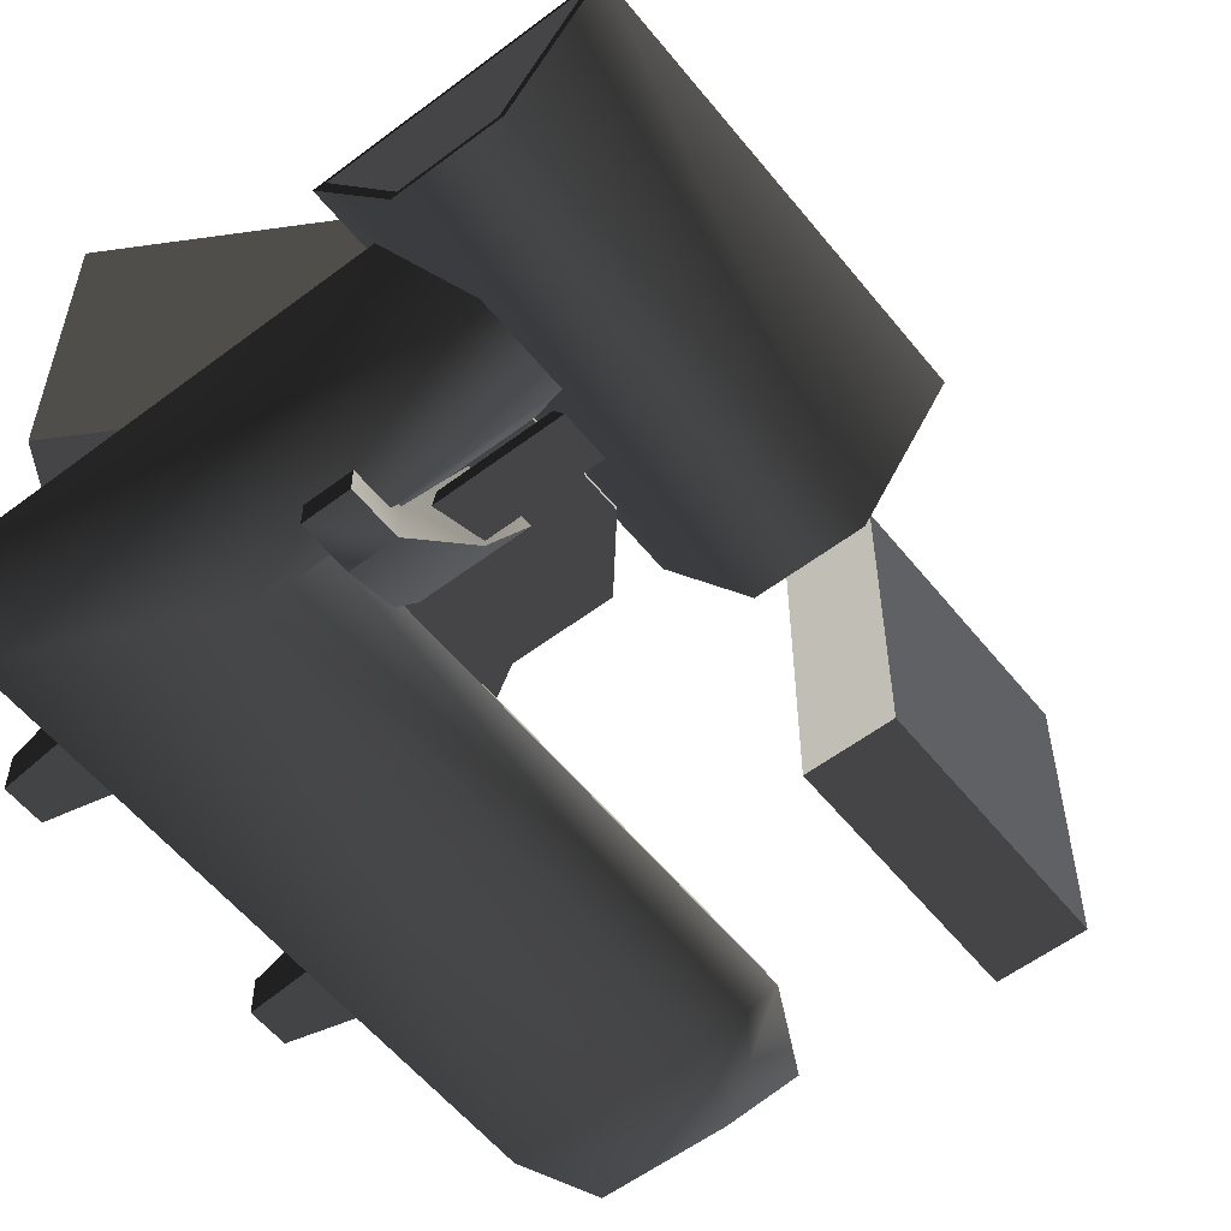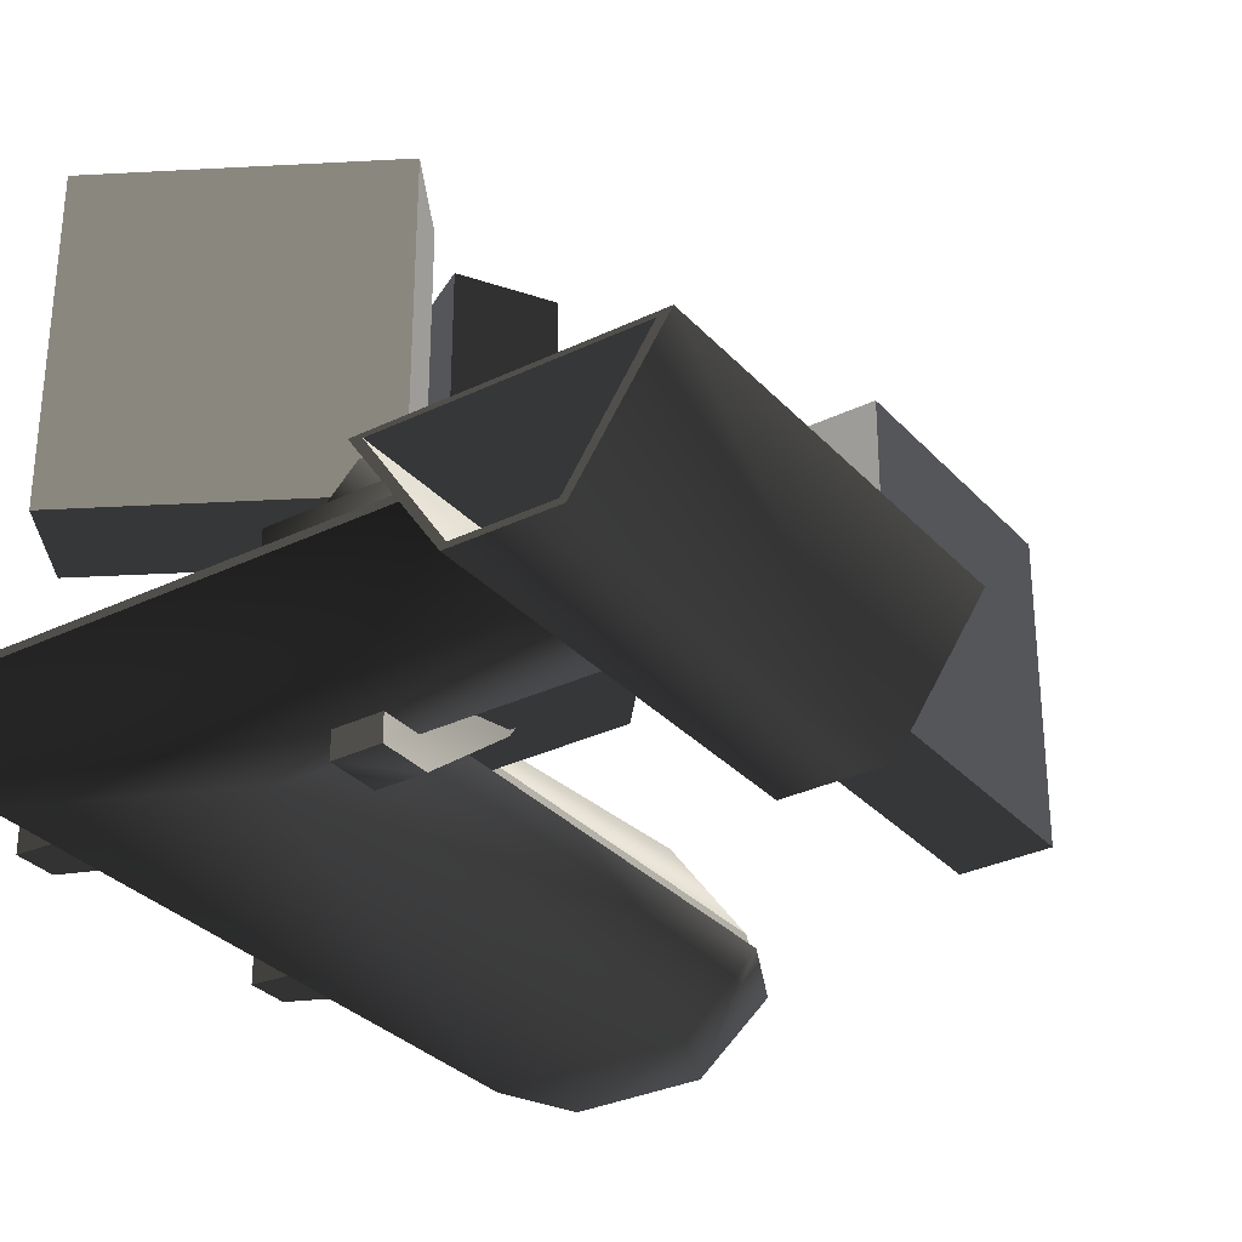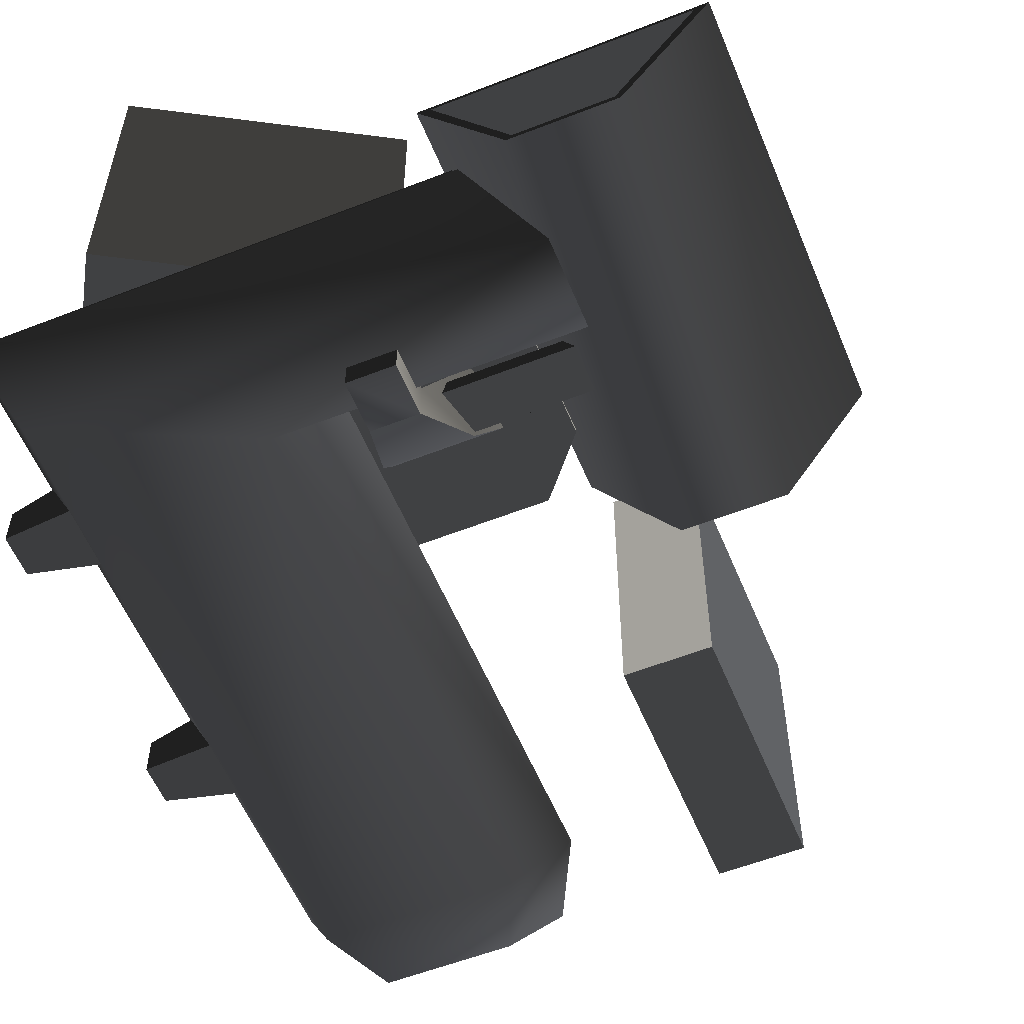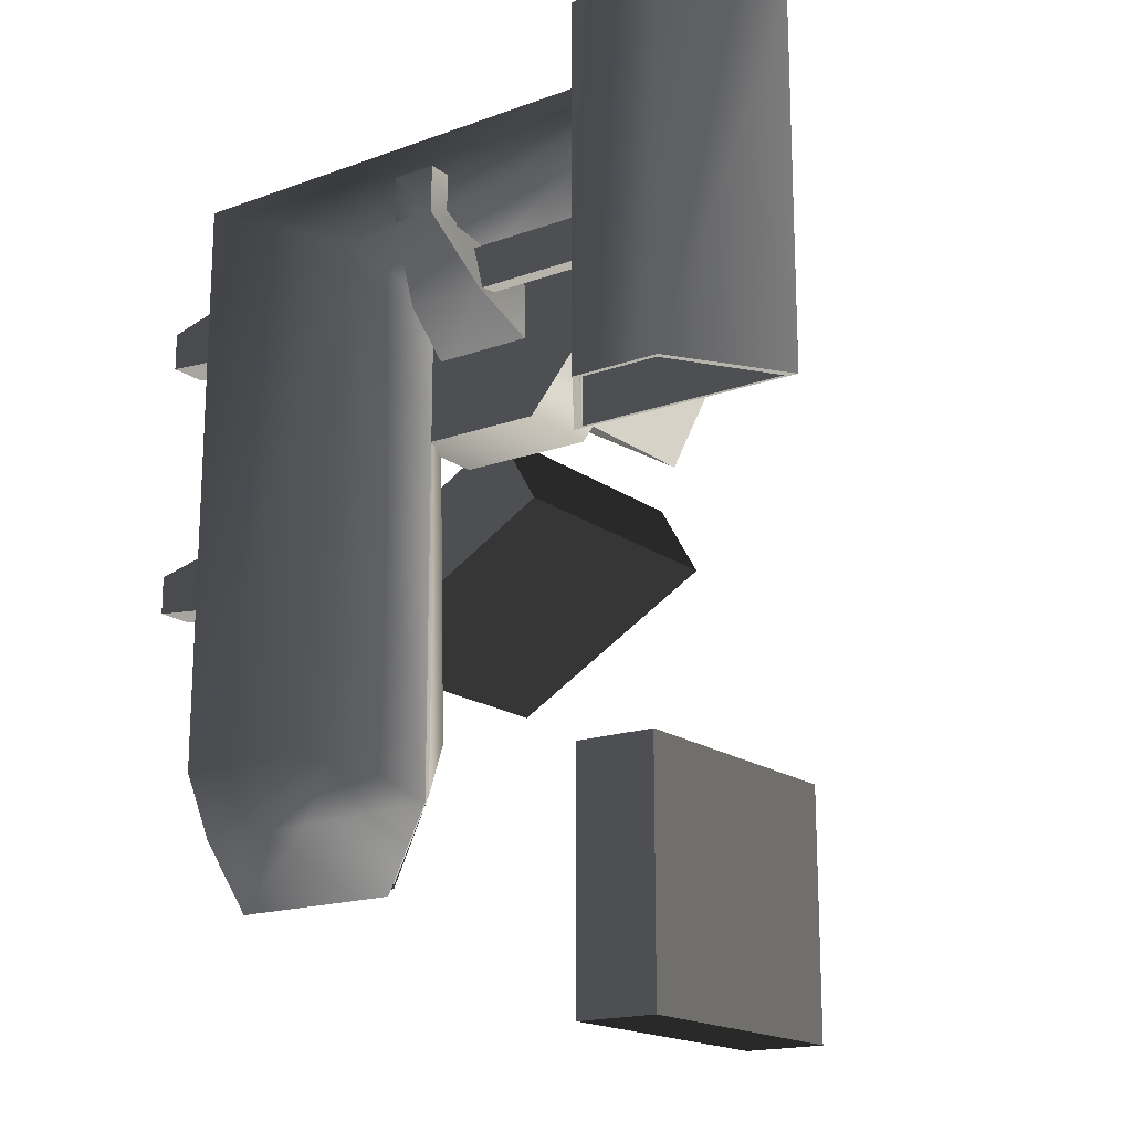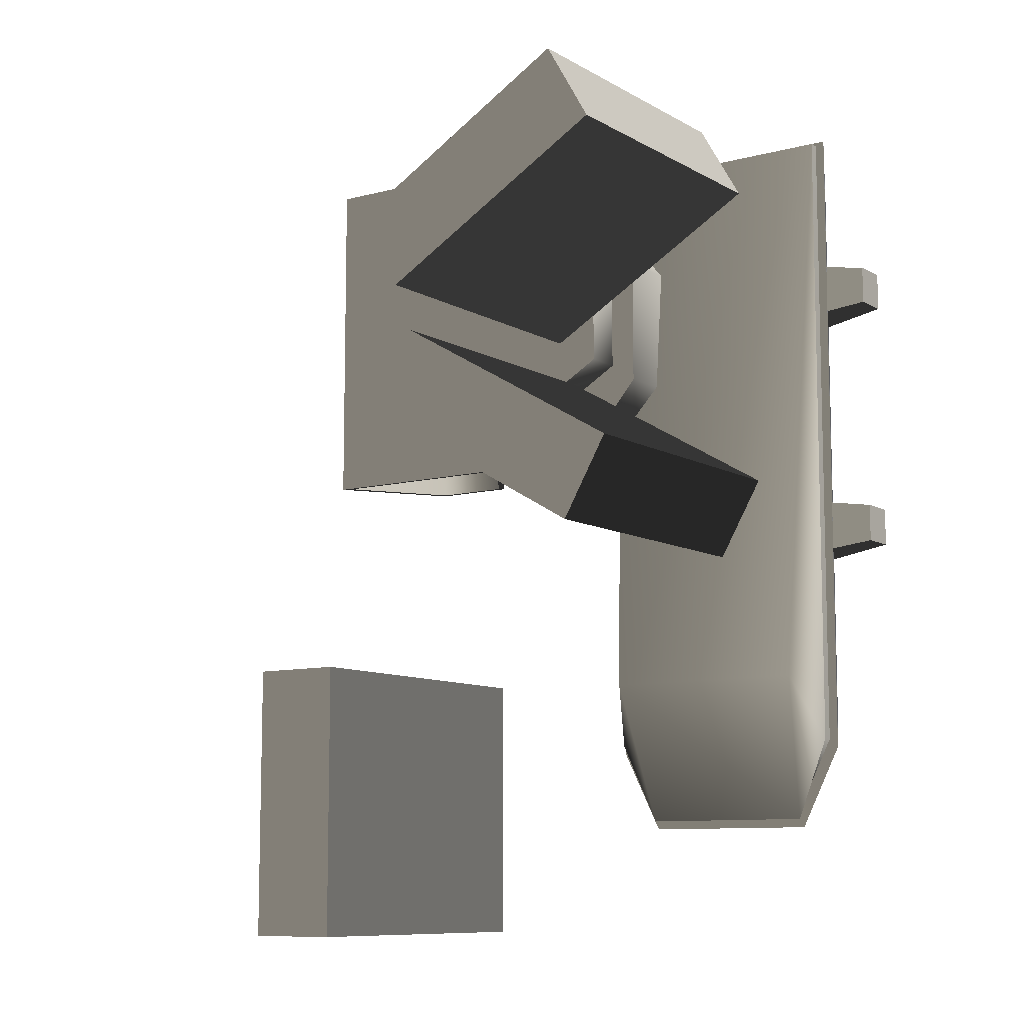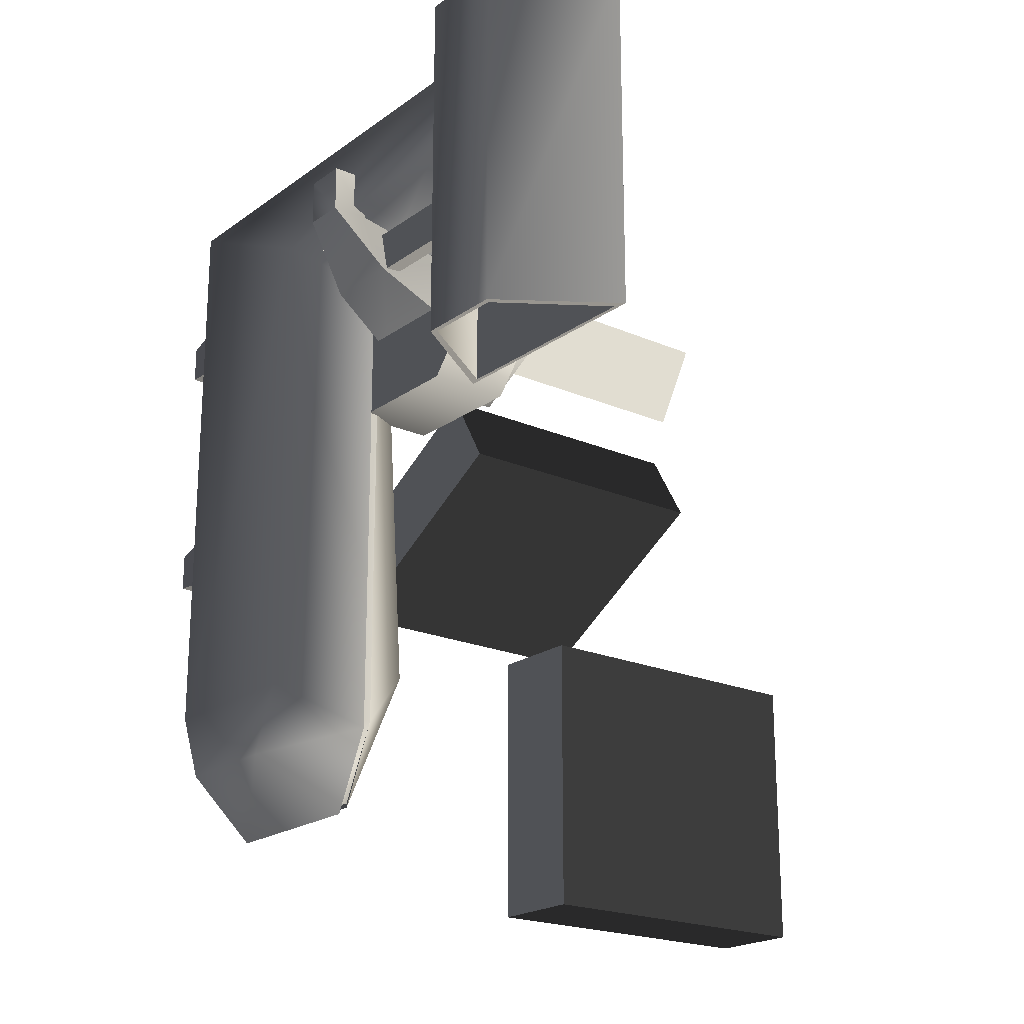
<metadata>
{"format":"obj","ext":"obj","renderer":"f3d","projection":"perspective","resolution":1024,"background":"white","views":[{"elev":-56.7,"azim":-141.7,"up":"+Z"},{"elev":-31.6,"azim":-145.6,"up":"+Z"},{"elev":-56.8,"azim":-157.7,"up":"+Z"},{"elev":-17.5,"azim":-144.5,"up":"+Y"},{"elev":-9.5,"azim":34.7,"up":"+Y"},{"elev":-20.7,"azim":-128.2,"up":"+Y"}]}
</metadata>
<code>
v  -2.72 30.62 -6.046
v  -25.33 30.62 -6.136
v  -32.39 36.06 -17.14
v  2.712 36.06 -17
v  -2.72 -34.08 -6.046
v  2.712 -28.69 -17
v  6.657 -37.62 -16.99
v  2.662 -44.84 -6.024
v  25.93 -44.84 -5.931
v  22.14 -37.62 -16.92
v  25.98 -28.69 -16.91
v  31.31 -34.08 -5.909
v  -32.38 46.75 -17.14
v  25.98 46.75 -16.91
v  31.31 52.15 -5.909
v  -2.124 51.67 -4.724
v  -24.64 51.67 -4.834
v  -24.64 30.64 -4.834
v  -2.237 30.64 -4.744
v  30.1 51.67 -5.91
v  30.1 -32.96 -5.91
v  30.1 -32.96 -4.615
v  30.1 51.67 -4.615
v  -2.232 -32.96 -6.039
v  -2.232 30.64 -6.039
v  -25.33 30.64 -6.131
v  -2.237 -32.96 -4.744
v  24.99 -43.18 -5.93
v  2.881 -43.18 -6.019
v  2.876 -43.18 -4.724
v  24.98 -43.18 -4.635
v  -25.33 52.15 -6.136
v  -25.33 51.67 -6.131
v  -53.85 9.801 -3.177
v  -22.52 9.801 -3.177
v  -22.52 58.16 -3.177
v  -53.85 58.16 -3.177
v  -44.07 9.801 -17.41
v  -43.48 9.801 -16.77
v  -52.28 9.801 -3.689
v  -24.08 9.801 -3.689
v  -32.89 9.801 -16.77
v  -32.3 9.801 -17.41
v  -32.3 58.16 -17.41
v  -44.07 58.16 -17.41
v  -43.48 58.16 -16.77
v  -32.89 58.16 -16.77
v  -24.08 58.16 -3.689
v  -52.28 58.16 -3.689
v  35.91 28.3 -7.907
v  25.7 26.85 -6.481
v  25.7 26.85 -14.19
v  35.91 28.3 -12.76
v  35.91 33.25 -12.76
v  25.7 34.7 -14.19
v  25.7 34.7 -6.481
v  35.91 33.25 -7.907
v  36.09 -5.671 -7.907
v  25.87 -7.124 -6.482
v  25.87 -7.124 -14.19
v  36.09 -5.671 -12.76
v  36.09 -0.7227 -12.76
v  25.87 0.7303 -14.19
v  25.87 0.7303 -6.482
v  36.09 -0.7227 -7.907
v  -13.39 34.81 -15.16
v  -13.39 40.87 -15.16
v  -13.39 40.87 -20.14
v  -13.39 34.77 -20.14
v  -15.77 26.58 -13.58
v  -17.52 29.44 -3.999
v  -17.52 20.9 -3.997
v  -7.791 40.87 -15.16
v  -7.791 40.87 -20.14
v  -5.417 26.58 -13.58
v  -3.667 20.9 -3.997
v  -7.791 34.77 -20.14
v  -7.791 34.81 -15.16
v  -3.667 29.44 -3.999
v  -9.977 32.31 -13.04
v  -30.44 26.71 -13.04
v  -30.44 32.31 -13.04
v  -9.977 26.71 -13.04
v  -29.14 32.31 -11.1
v  -9.977 32.31 -11.1
v  -9.977 26.71 -11.1
v  -29.14 26.71 -11.1
v  -0.1968 42.68 4.913
v  5.803 35.68 4.913
v  5.803 35.68 -6.053
v  -0.1968 42.68 -6.053
v  5.803 18.68 -6.053
v  5.803 18.68 4.913
v  -0.1968 11.68 -6.053
v  -0.1968 11.68 4.913
v  -18.2 11.68 4.913
v  -18.2 11.68 -6.053
v  -24.2 35.68 4.913
v  -24.2 18.68 4.913
v  -18.2 42.68 4.913
v  -18.2 42.68 -6.053
v  -24.2 35.68 -6.053
v  -24.2 18.68 -6.053
v  26.12 41.24 9.915
v  -3.463 24.16 9.915
v  -9.174 34.05 9.915
v  20.41 51.13 9.915
v  20.41 51.13 48.6
v  26.12 41.24 48.6
v  -9.174 34.05 48.6
v  -3.463 24.16 48.6
v  -20.66 34.14 9.905
v  -20.56 20.94 9.904
v  -9.082 14.43 9.905
v  -9.283 40.83 9.905
v  2.199 34.32 9.905
v  2.299 21.12 9.905
v  2.199 34.32 4.905
v  2.299 21.12 4.905
v  -9.082 14.43 4.904
v  -9.283 40.83 4.905
v  -20.66 34.14 4.905
v  -20.56 20.94 4.904
v  -1.211 17.89 9.915
v  28.37 0.816 9.915
v  22.66 -9.075 9.915
v  -6.921 8.002 9.915
v  -6.921 8.002 48.6
v  -1.211 17.89 48.6
v  22.66 -9.075 48.6
v  28.37 0.816 48.6
v  -24.91 -59.13 9.915
v  -24.91 -24.97 9.915
v  -13.49 -24.97 9.915
v  -13.49 -59.13 9.915
v  -13.49 -59.13 48.6
v  -24.91 -59.13 48.6
v  -13.49 -24.97 48.6
v  -24.91 -24.97 48.6
v  -2.124 51.67 -4.724
v  -2.237 -32.96 -4.744
v  1.615 -24.77 2.698
v  2.933 -43.74 -4.688
v  28.53 -24.77 2.698
v  30.1 51.67 -4.615
v  25.93 -43.74 -4.688
v  30.1 -32.96 -4.615
g frm-fuselg
f 1 2 3
f 4 1 3
f 5 6 7
f 8 5 7
f 9 8 7
f 10 9 7
f 11 12 9
f 10 11 9
f 4 6 5
f 1 4 5
f 10 7 6
f 11 10 6
f 11 6 4
f 4 3 13
f 4 14 11
f 13 14 4
f 11 14 12
f 14 15 12
f 16 17 18
f 19 16 18
f 15 20 21
f 12 15 21
f 21 20 22
f 20 23 22
f 1 5 24
f 1 24 25
f 25 19 18
f 26 25 18
f 24 27 19
f 25 24 19
f 9 28 29
f 8 9 29
f 29 28 30
f 12 21 28
f 9 12 28
f 28 21 22
f 28 22 31
f 28 31 30
f 29 30 27
f 24 29 27
f 8 29 24
f 5 8 24
f 32 33 20
f 15 32 20
f 16 23 20
f 17 16 20
f 20 33 17
f 26 18 17
f 33 26 17
f 15 14 13
f 32 15 13
g frm-fuselg
f 2 1 25
f 2 25 26
f 32 2 26
f 32 26 33
g frm-docbay
f 34 35 36
f 37 34 36
f 38 39 40
f 34 38 40
f 35 41 42
f 43 35 42
f 34 40 41
f 35 34 41
f 43 42 39
f 38 43 39
f 44 45 46
f 47 44 46
f 36 44 47
f 48 36 47
f 49 37 36
f 48 49 36
f 45 37 49
f 46 45 49
f 35 43 44
f 36 35 44
f 44 43 45
f 43 38 45
f 42 47 46
f 39 42 46
f 47 42 41
f 48 47 41
f 37 45 38
f 34 37 38
f 39 46 49
f 40 39 49
g frm-docbay
f 40 49 48
f 41 40 48
g frm-hubcon2
f 50 51 52
f 50 52 53
f 54 53 52
f 54 52 55
f 56 57 54
f 56 54 55
f 56 51 50
f 56 50 57
f 57 50 53
f 57 53 54
g frm-hubcon1
f 58 59 60
f 58 60 61
f 62 61 60
f 62 60 63
f 64 65 62
f 64 62 63
f 64 59 58
f 64 58 65
f 65 58 61
f 65 61 62
g frm-tcontwr
f 66 67 68
f 66 68 69
f 66 69 70
f 66 70 71
f 71 70 72
f 67 73 74
f 67 74 68
f 70 75 76
f 70 76 72
f 69 77 75
f 69 75 70
f 74 77 69
f 74 69 68
f 73 78 77
f 73 77 74
f 77 78 79
f 77 79 75
f 76 75 79
g frm-corrdr
f 80 81 82
f 80 83 81
f 84 85 80
f 84 80 82
f 84 86 85
f 84 87 86
f 86 87 81
f 86 81 83
g frm-platfm3
f 88 89 90
f 88 90 91
f 89 92 90
f 89 93 92
f 93 94 92
f 93 95 94
f 96 97 94
f 95 96 94
f 96 98 99
f 96 100 98
f 88 100 96
f 89 88 96
f 96 93 89
f 96 95 93
f 92 94 97
f 90 92 97
f 91 90 97
f 101 91 97
f 102 101 97
f 97 103 102
f 96 99 103
f 96 103 97
f 99 102 103
f 99 98 102
f 98 101 102
f 98 100 101
f 100 91 101
f 100 88 91
g frm-fuselg3
f 104 105 106
f 107 104 106
f 107 108 109
f 104 107 109
f 108 110 111
f 109 108 111
f 111 105 104
f 109 111 104
f 107 106 110
f 108 107 110
f 110 106 105
f 111 110 105
g frm-ffuselg
f 112 113 114
f 115 112 114
f 116 115 114
f 114 117 116
f 118 116 117
f 119 118 117
f 119 117 114
f 120 119 114
f 121 115 116
f 118 121 116
f 122 112 115
f 121 122 115
f 123 113 112
f 122 123 112
f 120 114 113
f 123 120 113
g frm-fuselg4
f 124 125 126
f 127 124 126
f 127 128 129
f 124 127 129
f 128 130 131
f 129 128 131
f 131 125 124
f 129 131 124
f 127 126 130
f 128 127 130
f 130 126 125
f 131 130 125
g frm-fuselg5
f 132 133 134
f 135 132 134
f 135 136 137
f 132 135 137
f 136 138 139
f 137 136 139
f 139 133 132
f 137 139 132
f 135 134 138
f 136 135 138
f 138 134 133
f 139 138 133
g frm-platfm2
f 140 141 142
f 142 141 143
f 142 144 145
f 140 142 145
f 144 142 146
f 142 143 146
f 144 147 145
f 146 147 144

</code>
